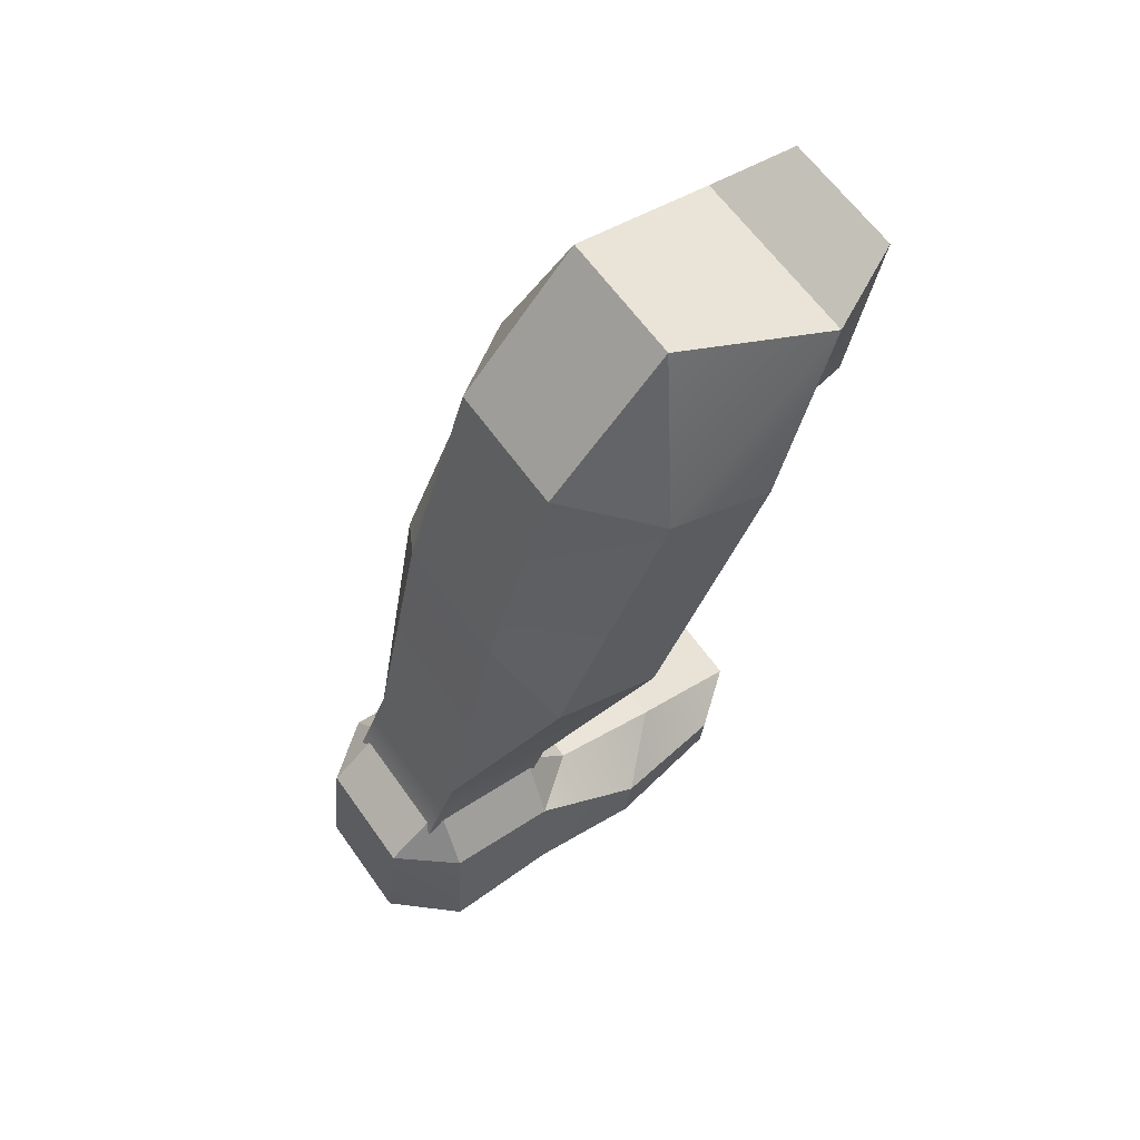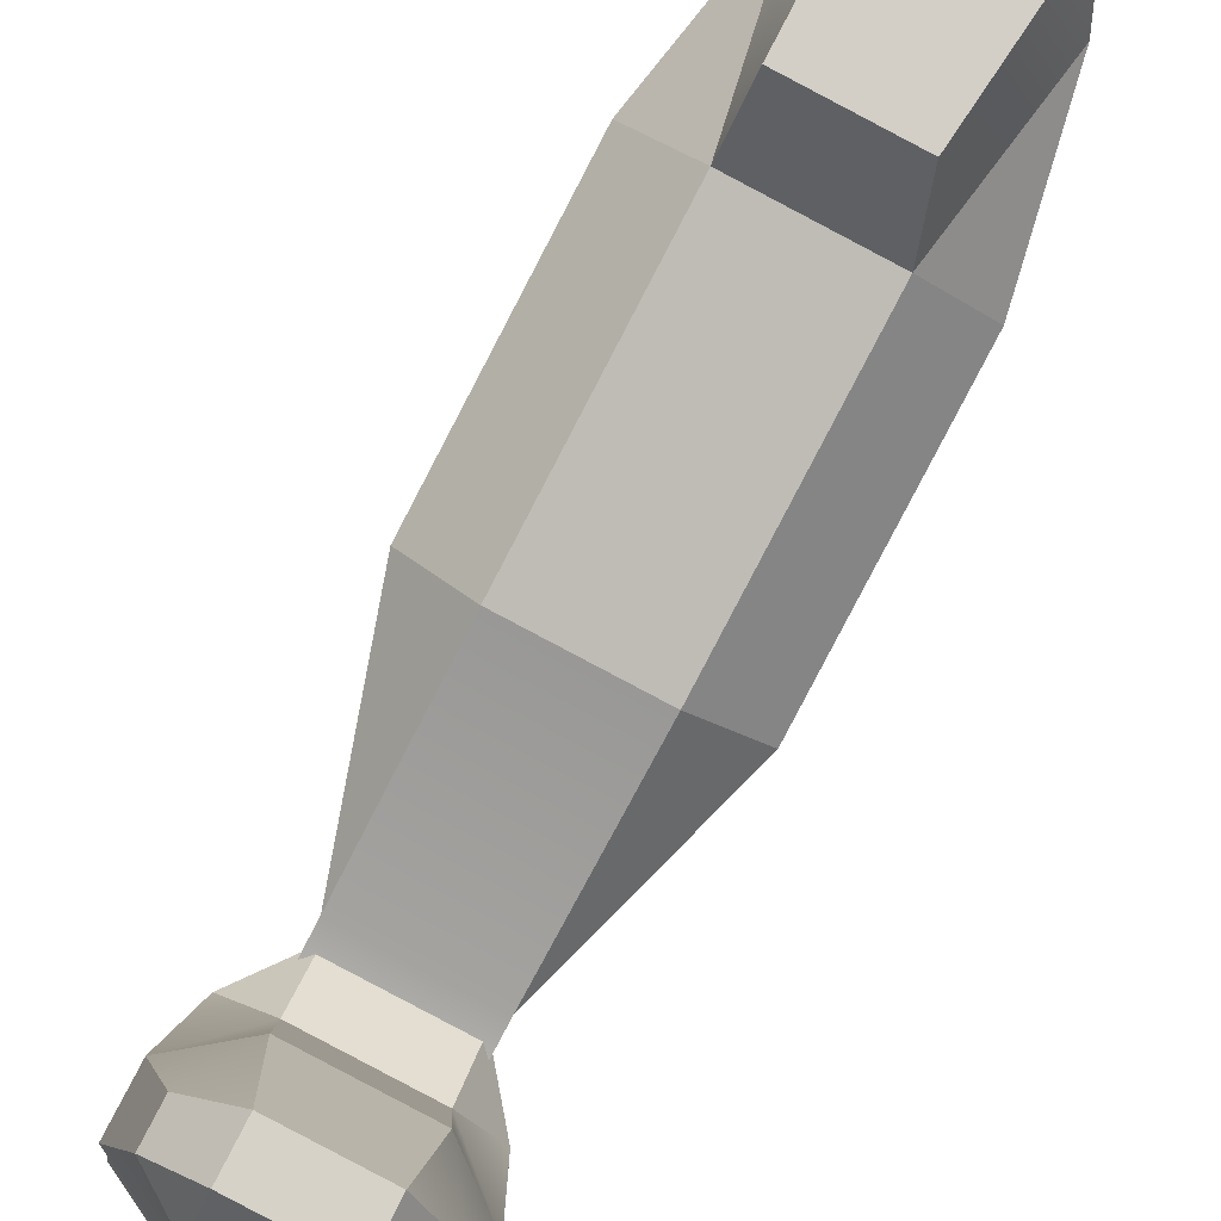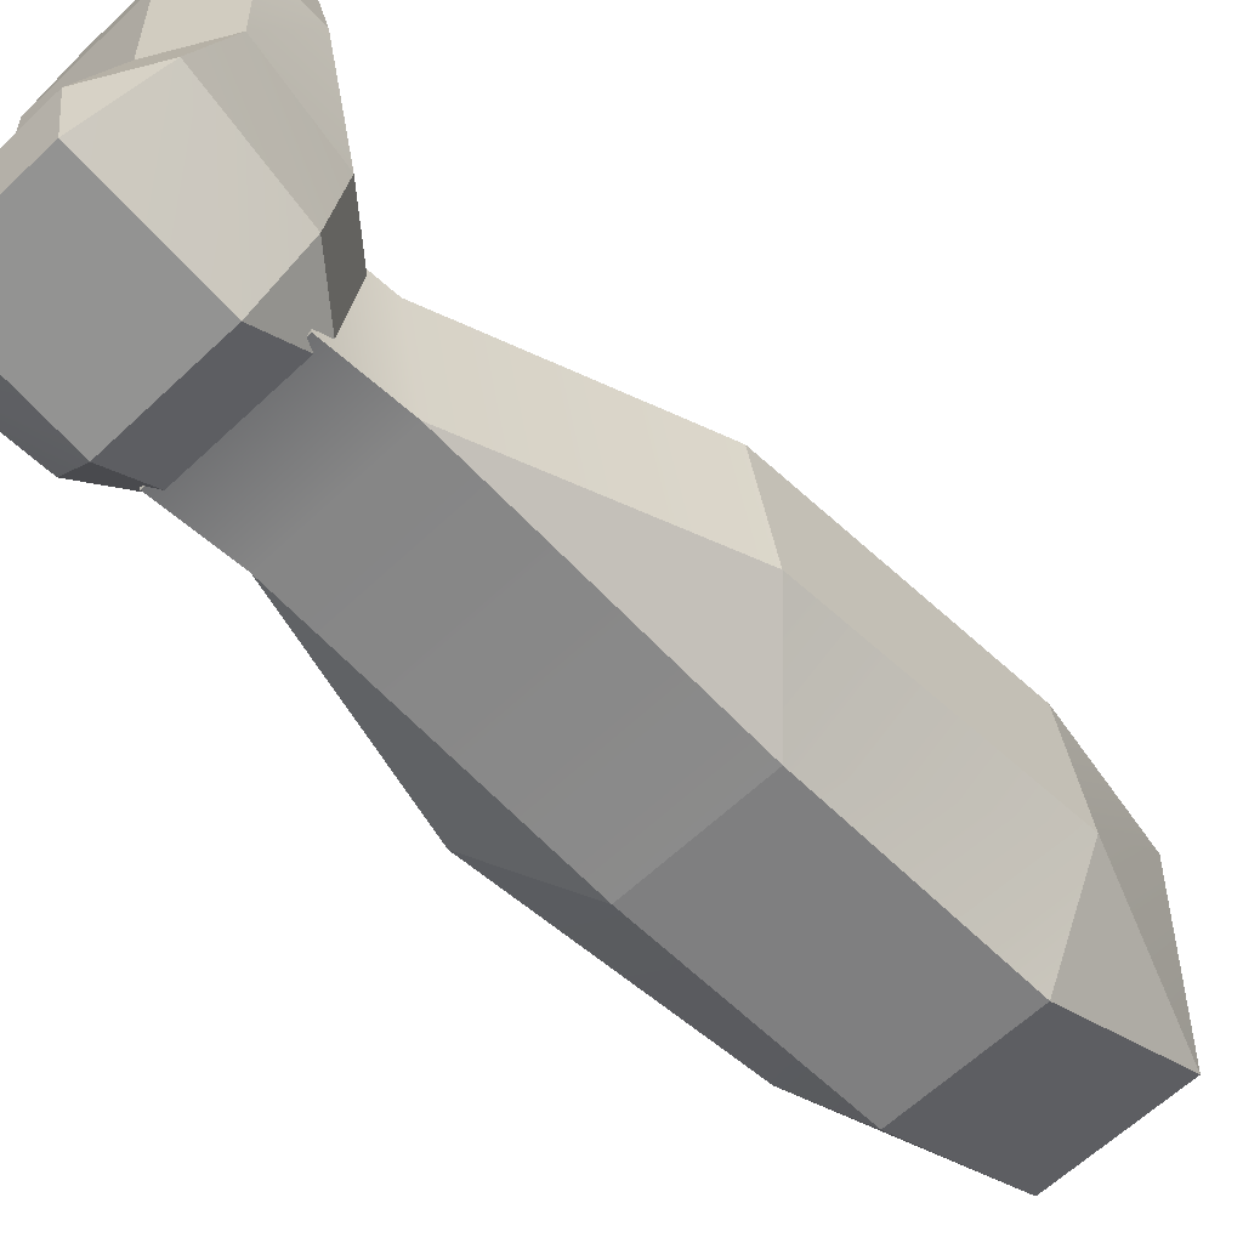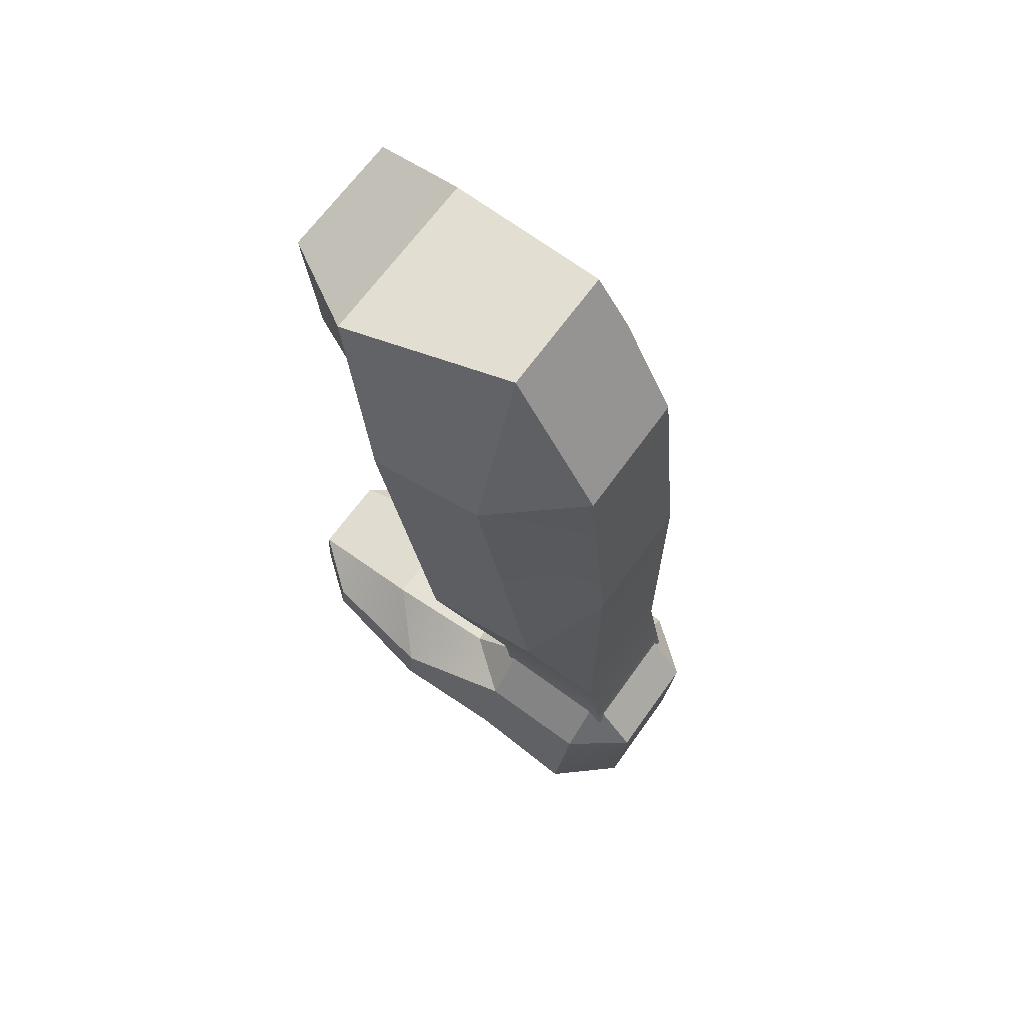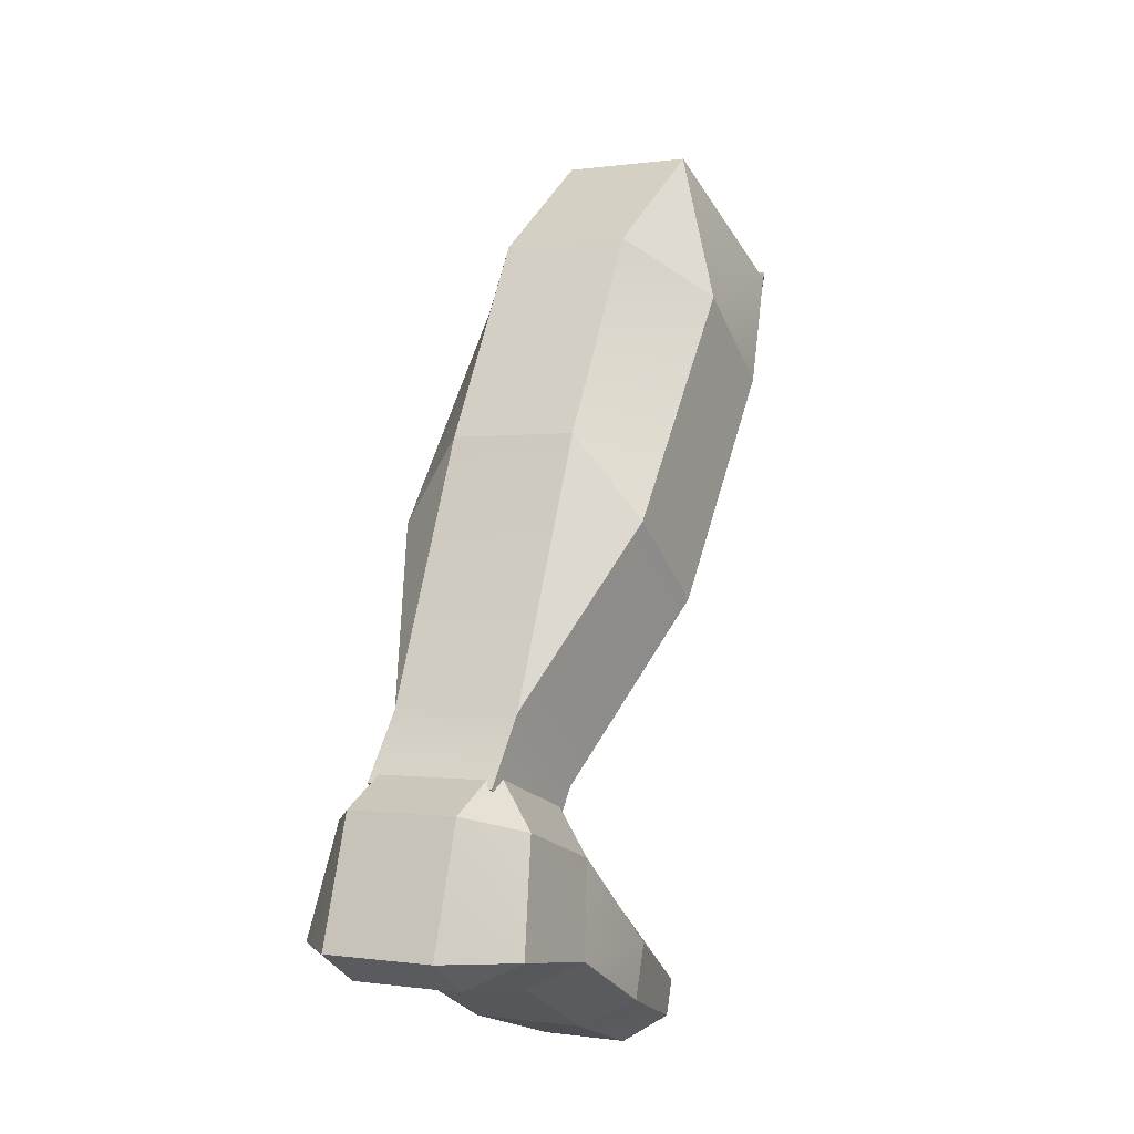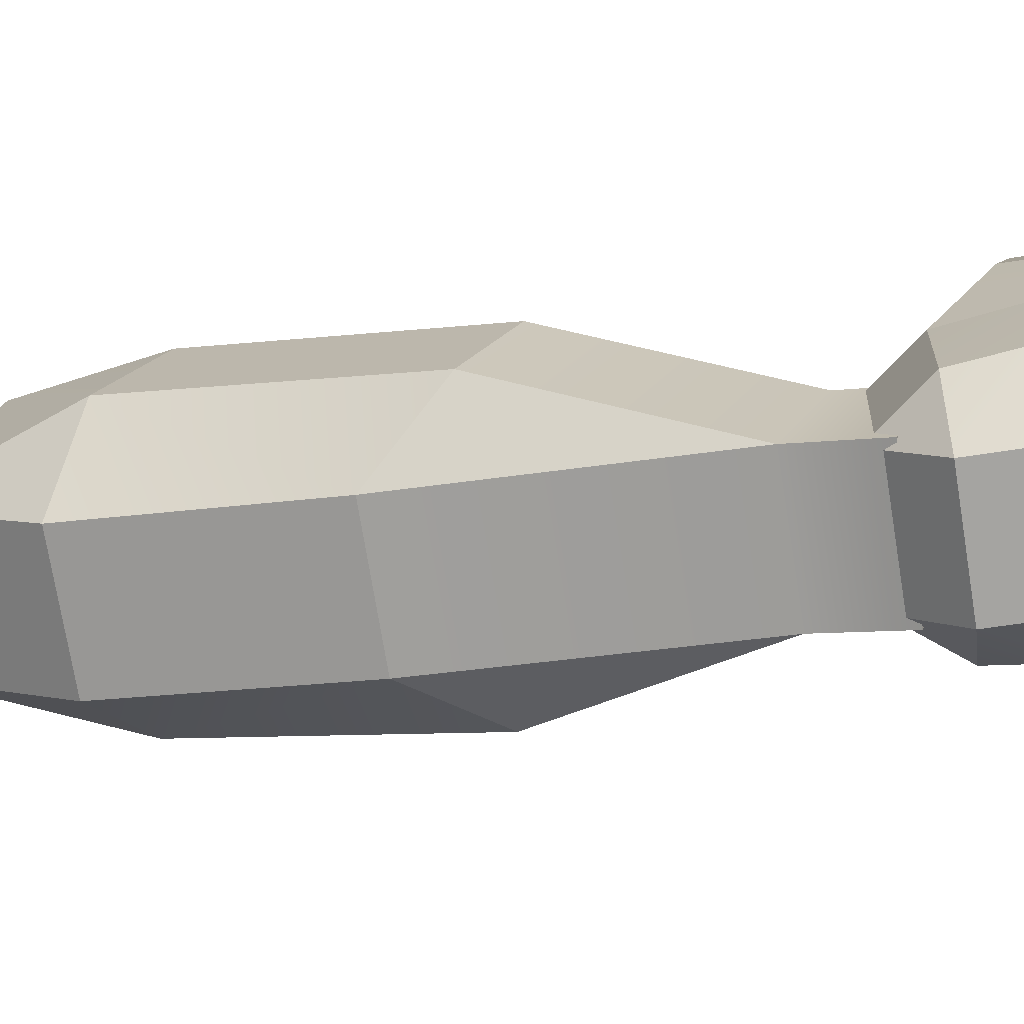
<metadata>
{"format":"obj","ext":"obj","renderer":"f3d","projection":"perspective","resolution":1024,"background":"white","views":[{"elev":52.5,"azim":-117.0,"up":"+Y"},{"elev":72.8,"azim":35.1,"up":"+Z"},{"elev":-75.2,"azim":51.7,"up":"+Z"},{"elev":75.9,"azim":134.7,"up":"+Y"},{"elev":-19.0,"azim":-144.8,"up":"+Y"},{"elev":-65.6,"azim":-71.8,"up":"+Z"}]}
</metadata>
<code>
g default
v 0.01473 -1.126 -0.2743
v 0.002805 -0.8127 -0.04372
v -0.1283 -0.7939 -0.129
v 0.3101 -0.7268 -0.1977
v 0.222 -0.7791 -0.07809
v 0.2339 -1.093 -0.3086
v -0.172 -0.3366 0.03872
v -0.04097 -0.3554 0.124
v -0.1313 -0.07011 0.1609
v 0.1879 -0.02121 0.1109
v 0.1782 -0.3218 0.08962
v 0.2663 -0.2695 -0.03
v -0.2151 -0.2656 -0.1662
v -0.1457 0.04084 -0.1454
v -0.1366 -0.1975 -0.3315
v 0.08262 -0.1639 -0.3658
v 0.07686 0.07494 -0.1803
v 0.2233 -0.1984 -0.2349
v -0.1713 -0.7229 -0.3339
v -0.09201 -0.5787 -0.4199
v -0.02828 -1.055 -0.4792
v 0.1909 -1.022 -0.5136
v 0.1272 -0.5451 -0.4542
v 0.267 -0.6557 -0.4027
v 0.2032 -1.151 -0.5608
v -0.01594 -1.184 -0.5265
v 0.2463 -1.222 -0.3559
v 0.02707 -1.255 -0.3215
v -0.07331 0.007302 0.2721
v -0.033 -0.2856 0.243
v 0.153 -0.2571 0.2139
v 0.1459 0.04089 0.2378
g pCube7
f 1 3 21
f 21 3 19
f 2 1 5
f 5 1 6
f 3 2 7
f 7 2 8
f 4 6 24
f 24 6 22
f 5 4 11
f 11 4 12
f 7 9 13
f 13 9 14
f 30 31 29
f 29 31 32
f 12 18 10
f 10 18 17
f 15 20 13
f 13 20 19
f 15 14 16
f 16 14 17
f 16 18 23
f 23 18 24
f 21 20 22
f 22 20 23
f 2 5 8
f 8 5 11
f 9 10 14
f 14 10 17
f 15 16 20
f 20 16 23
f 26 25 28
f 28 25 27
f 4 24 12
f 12 24 18
f 19 3 13
f 13 3 7
f 1 2 3
f 4 5 6
f 7 8 9
f 10 11 12
f 13 14 15
f 16 17 18
f 19 20 21
f 22 23 24
f 21 22 26
f 26 22 25
f 22 6 25
f 25 6 27
f 6 1 27
f 27 1 28
f 1 21 28
f 28 21 26
f 8 30 9
f 9 30 29
f 11 31 8
f 8 31 30
f 11 10 31
f 31 10 32
f 10 9 32
f 32 9 29
g default
v 0.07298 -1.455 -0.3169
v -0.02992 -1.418 -0.2998
v 0.3515 -1.36 -0.3596
v 0.2637 -1.426 -0.3468
v -0.03272 -1.253 -0.2964
v 0.05705 -1.244 -0.2117
v 0.02752 -1.145 -0.304
v 0.2182 -1.116 -0.3339
v 0.2478 -1.214 -0.2416
v 0.3068 -1.201 -0.3496
v -0.06347 -1.25 -0.4891
v -0.003237 -1.142 -0.4968
v -0.004453 -1.237 -0.5972
v 0.1863 -1.208 -0.6271
v 0.1875 -1.113 -0.5267
v 0.276 -1.198 -0.5424
v -0.0561 -1.446 -0.4938
v 0.02761 -1.455 -0.6062
v 0.0468 -1.483 -0.5109
v 0.2375 -1.454 -0.5408
v 0.2183 -1.426 -0.6361
v 0.3253 -1.388 -0.5536
v 0.11 -1.49 -0.1148
v 0.3007 -1.461 -0.1447
v 0.007099 -1.453 -0.09773
v 0.09444 -1.281 -0.009715
v -0.006603 -1.36 -0.09386
v 0.3885 -1.395 -0.1575
v 0.3748 -1.301 -0.1537
v 0.2852 -1.252 -0.03961
v 0.1735 -1.441 0.2
v 0.1657 -1.491 0.1015
v 0.315 -1.468 0.07806
v 0.3229 -1.418 0.1766
v 0.08349 -1.451 0.1153
v 0.1623 -1.364 0.2032
v 0.07441 -1.389 0.1179
v 0.3821 -1.405 0.06849
v 0.3731 -1.343 0.07105
v 0.3116 -1.342 0.1797
g pCube7 pCube8
f 34 49 33
f 33 49 51
f 63 64 66
f 66 64 65
f 67 63 69
f 69 63 68
f 35 36 54
f 54 36 52
f 70 71 66
f 66 71 72
f 37 39 43
f 43 39 44
f 39 38 40
f 40 38 41
f 40 42 47
f 47 42 48
f 43 45 49
f 49 45 50
f 45 44 46
f 46 44 47
f 48 54 46
f 46 54 53
f 51 50 52
f 52 50 53
f 63 66 68
f 68 66 72
f 39 40 44
f 44 40 47
f 45 46 50
f 50 46 53
f 51 52 33
f 33 52 36
f 54 48 35
f 35 48 42
f 49 34 43
f 43 34 37
f 64 63 67
f 70 66 65
f 37 38 39
f 40 41 42
f 43 44 45
f 46 47 48
f 49 50 51
f 52 53 54
f 33 36 55
f 55 36 56
f 37 59 38
f 38 59 58
f 37 34 59
f 59 34 57
f 42 61 35
f 35 61 60
f 42 41 61
f 61 41 62
f 41 38 62
f 62 38 58
f 34 33 57
f 57 33 55
f 35 60 36
f 36 60 56
f 55 56 64
f 64 56 65
f 59 69 58
f 58 69 68
f 59 57 69
f 69 57 67
f 61 71 60
f 60 71 70
f 61 62 71
f 71 62 72
f 62 58 72
f 72 58 68
f 57 55 67
f 67 55 64
f 60 70 56
f 56 70 65

</code>
